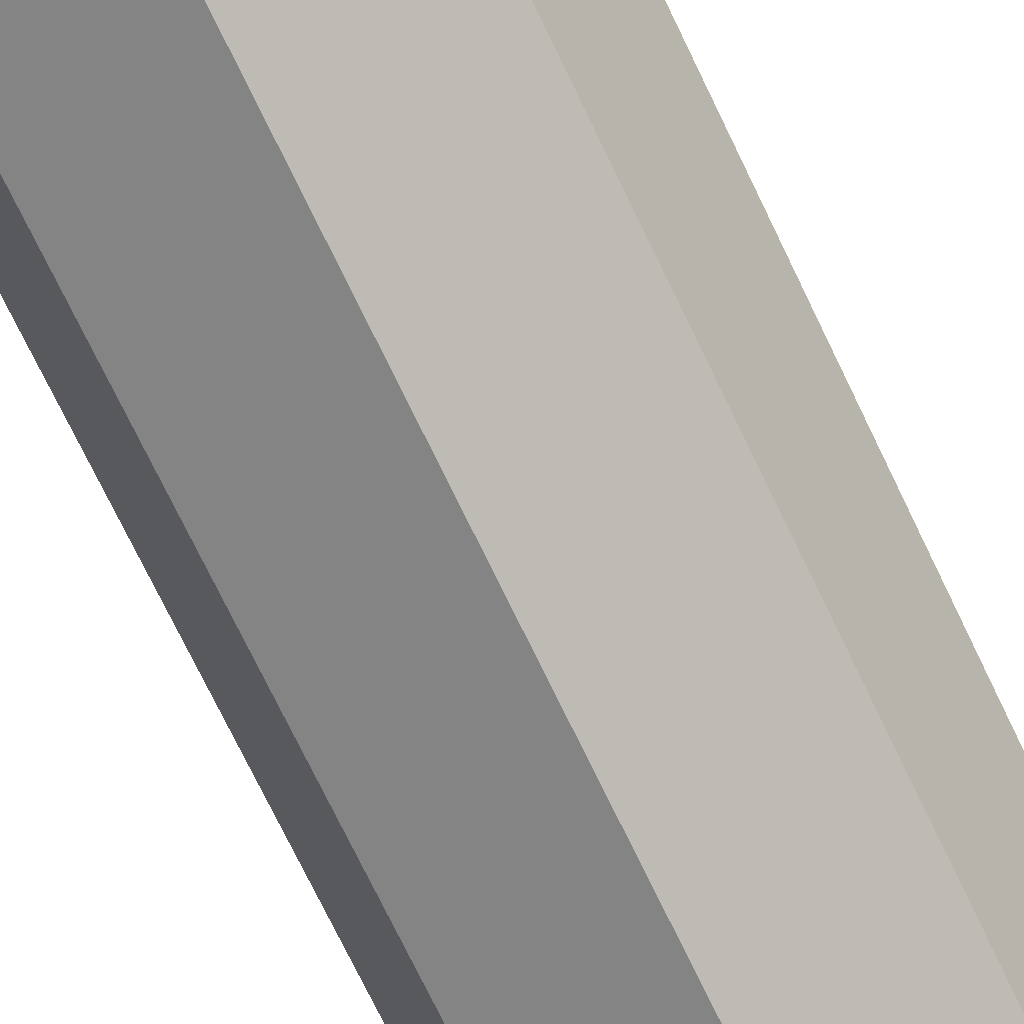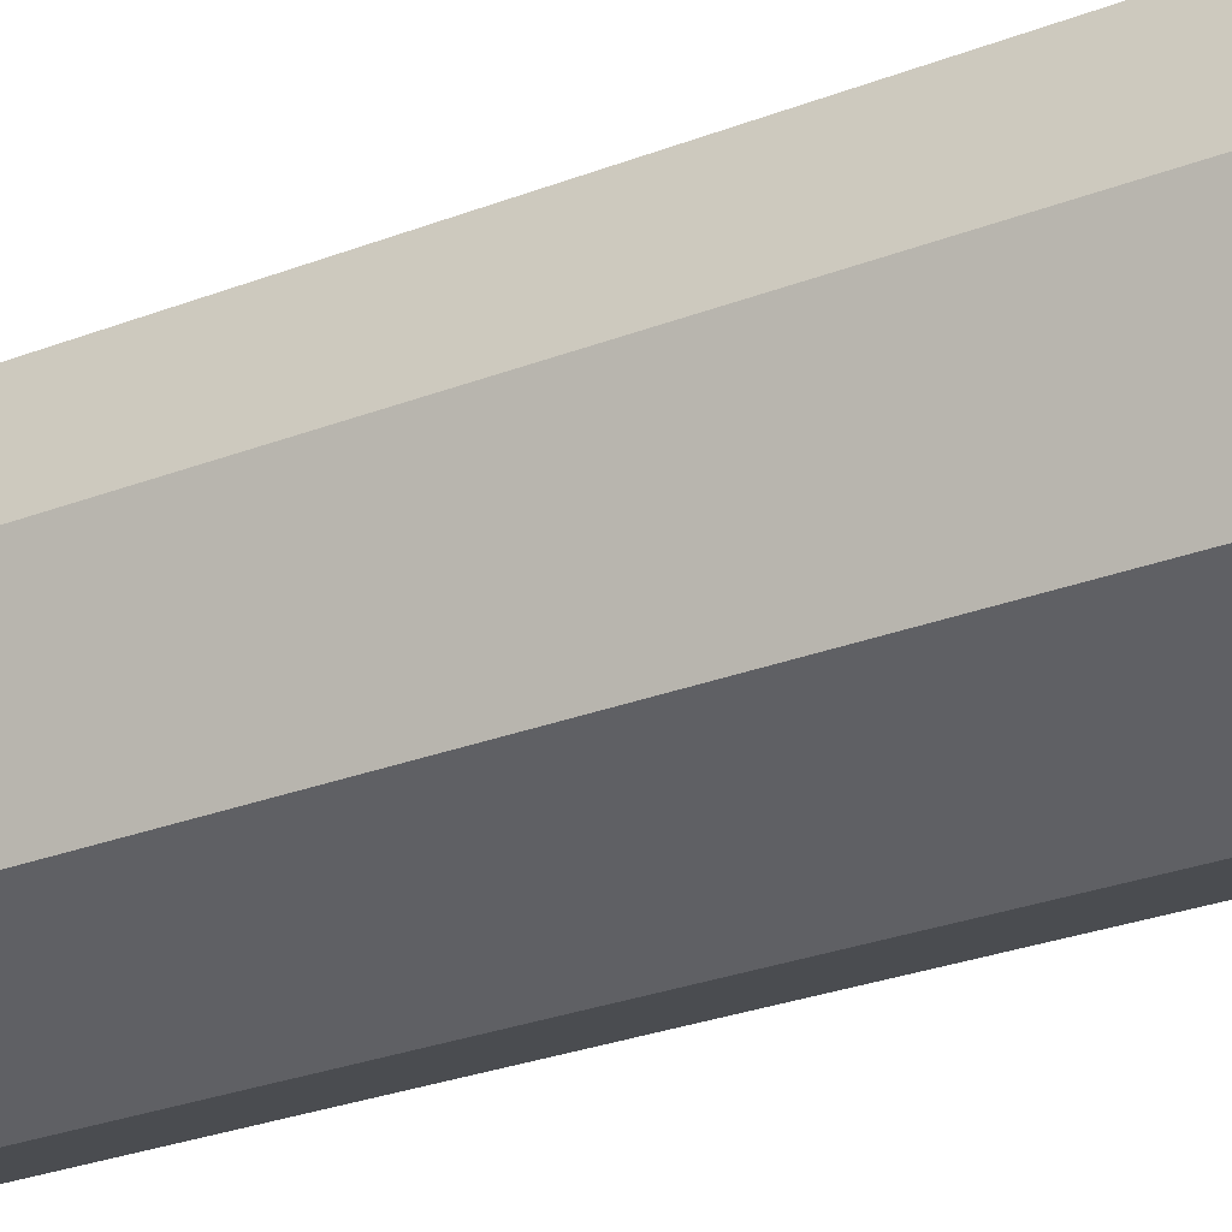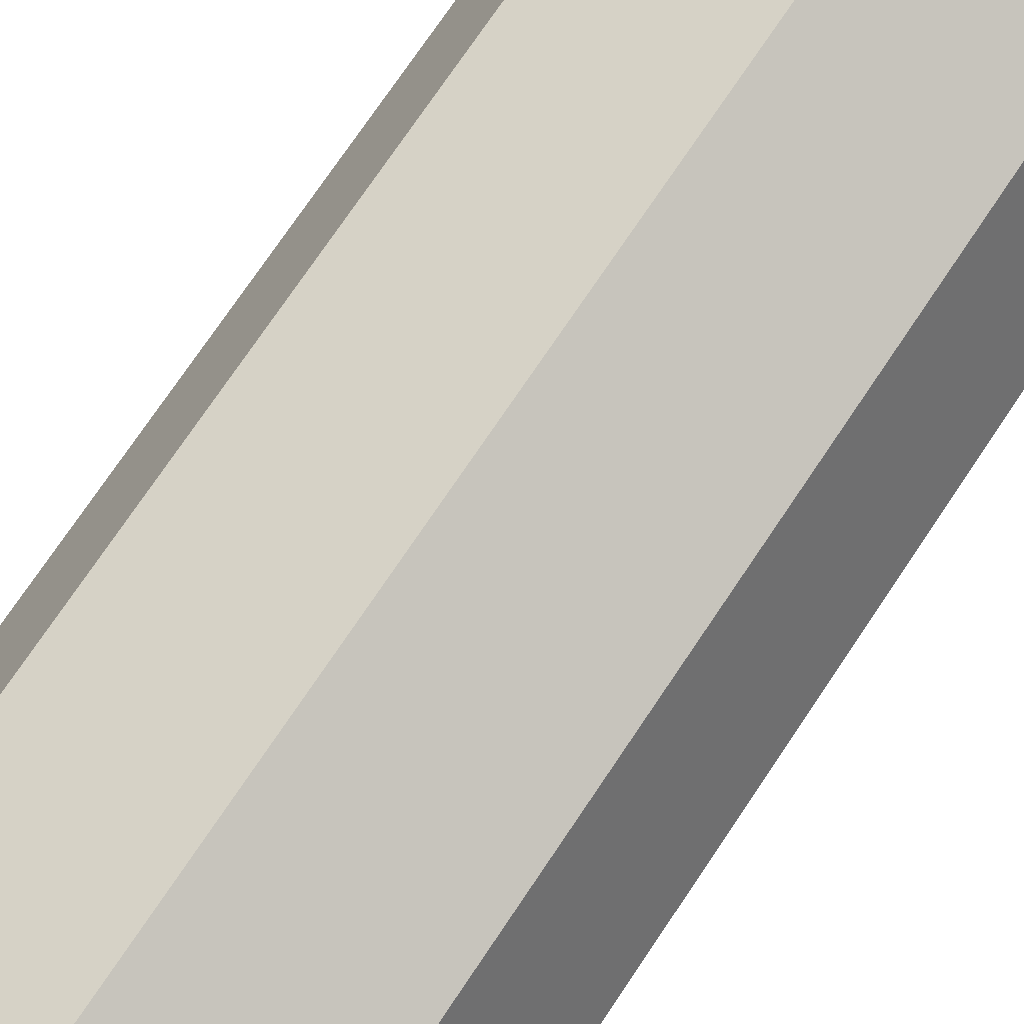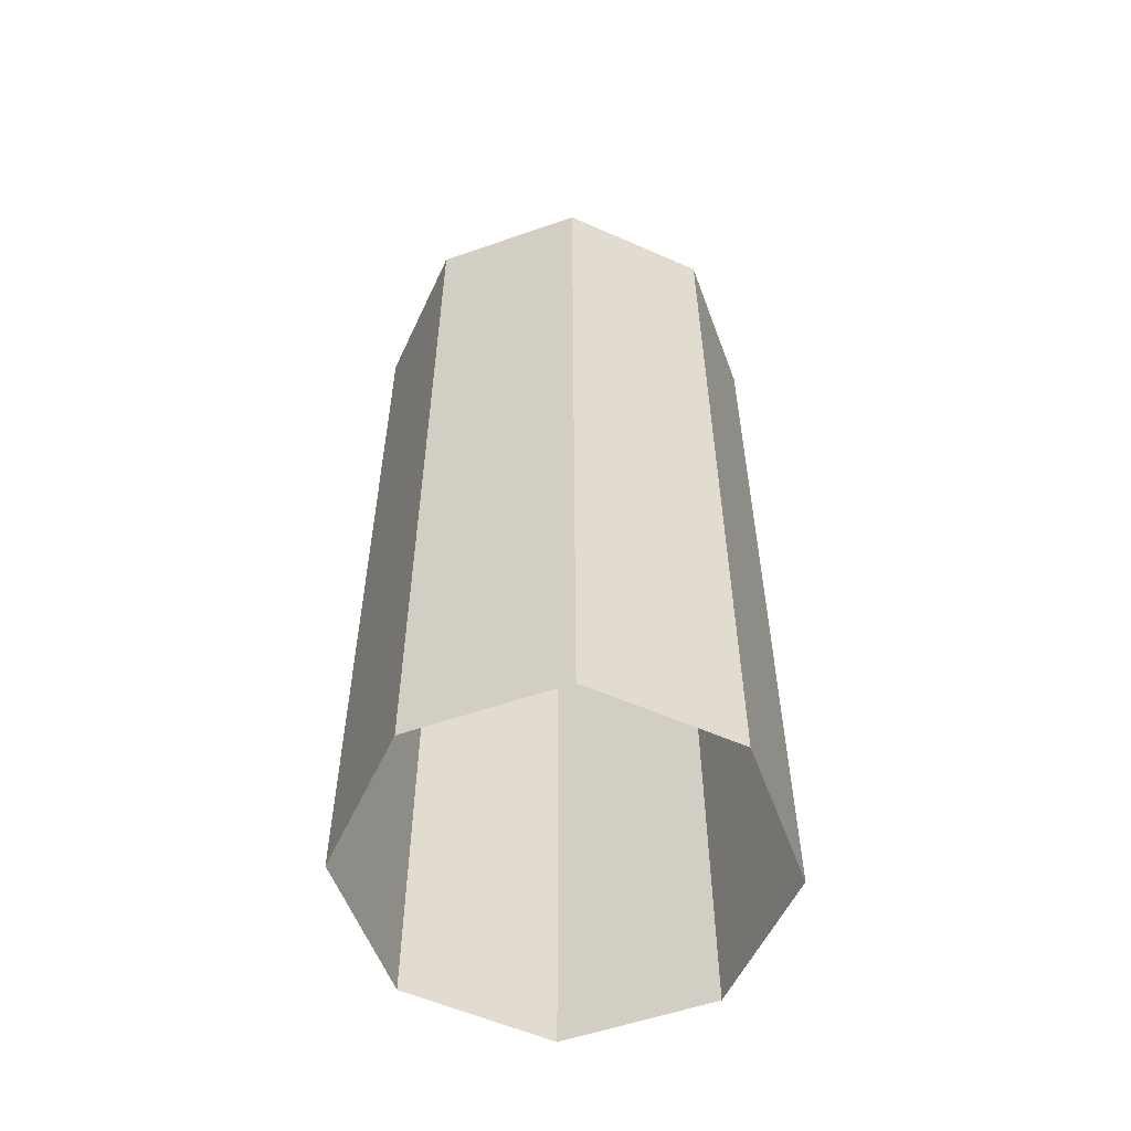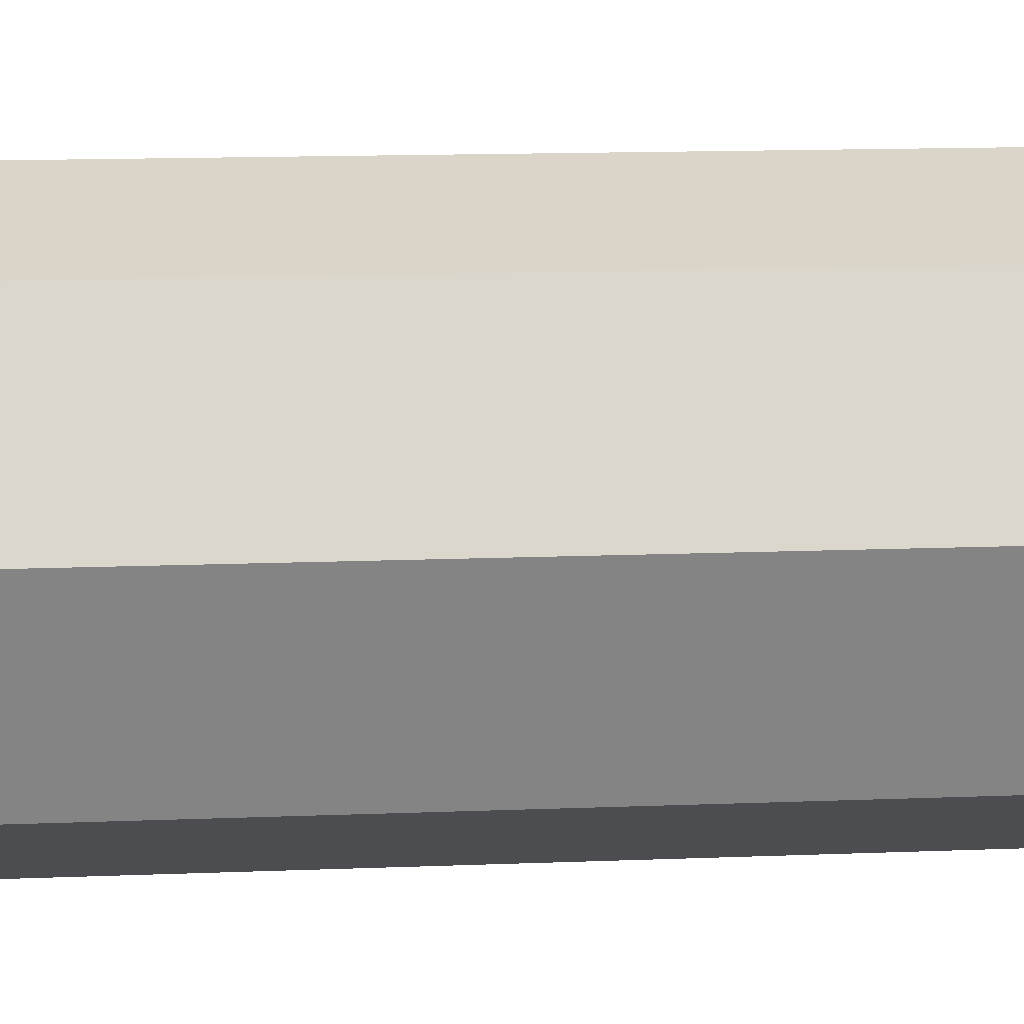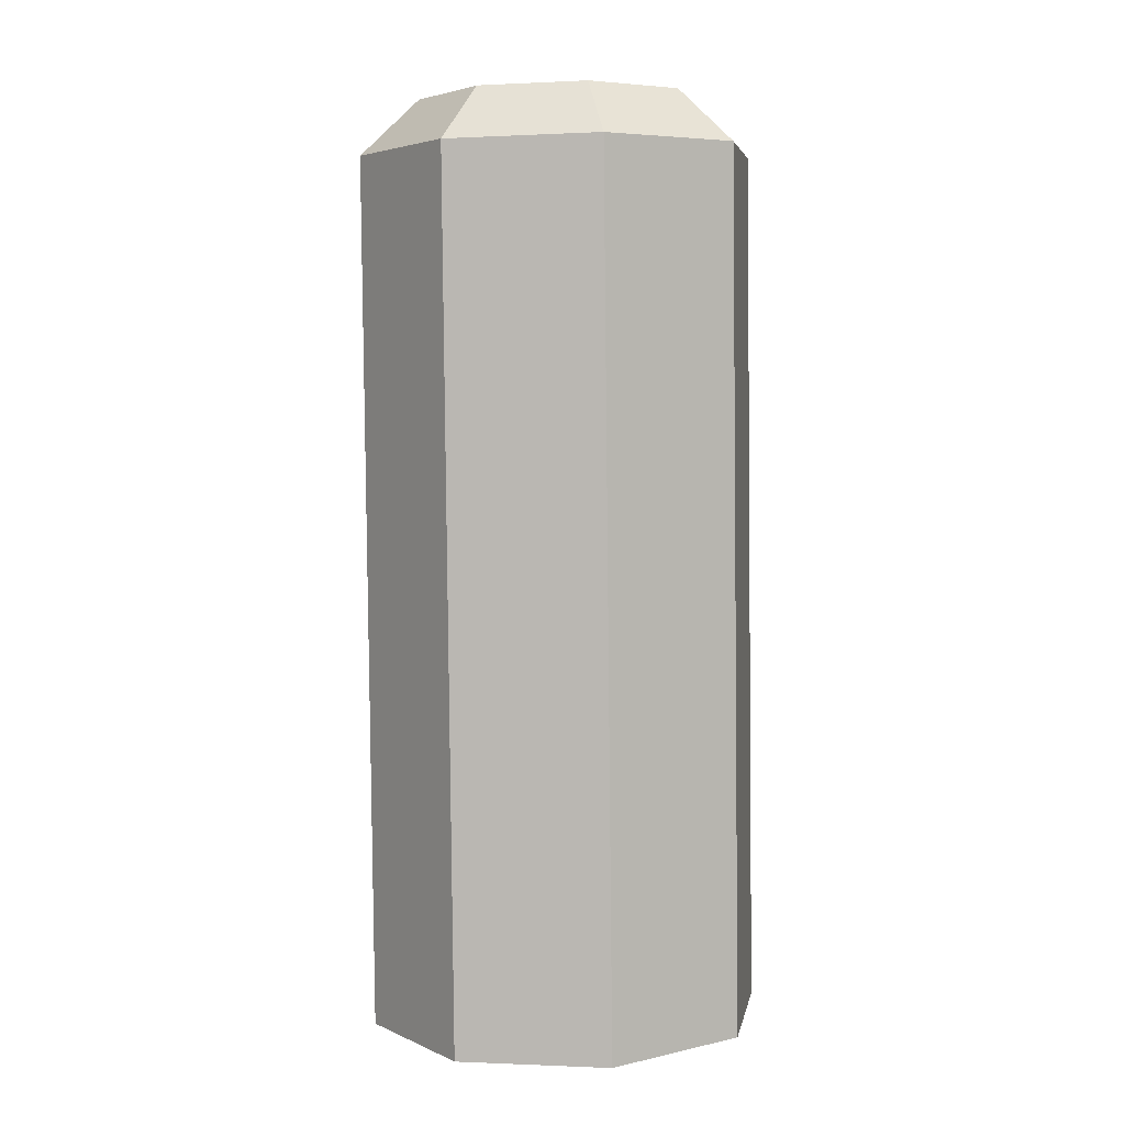
<metadata>
{"format":"obj","ext":"obj","renderer":"f3d","projection":"perspective","resolution":1024,"background":"white","views":[{"elev":-76.3,"azim":26.0,"up":"+Z"},{"elev":-31.6,"azim":118.5,"up":"+Z"},{"elev":74.1,"azim":-146.1,"up":"+Z"},{"elev":-57.0,"azim":178.0,"up":"+Y"},{"elev":6.7,"azim":-95.4,"up":"+Z"},{"elev":4.1,"azim":-102.0,"up":"+Y"}]}
</metadata>
<code>
g collisionMesh_sideWalls_05
v -8.348 48.28 109.1
v -8.035 48.7 109.4
v -8.335 48.71 110.2
v -8.777 48.3 110.2
v -8.035 48.7 109.4
v -8.348 48.28 109.1
v -7.304 48.28 108.7
v -7.304 48.7 109.1
v -7.304 48.7 109.1
v -7.304 48.28 108.7
v -6.256 48.29 109.1
v -6.571 48.71 109.4
v -6.571 48.71 109.4
v -6.256 48.29 109.1
v -5.819 48.31 110.2
v -6.265 48.72 110.1
v -6.265 48.72 110.1
v -5.819 48.31 110.2
v -6.248 48.33 111.2
v -6.565 48.73 110.9
v -6.565 48.73 110.9
v -6.248 48.33 111.2
v -7.292 48.34 111.6
v -7.296 48.74 111.2
v -7.296 48.74 111.2
v -7.292 48.34 111.6
v -8.34 48.32 111.2
v -8.029 48.73 110.9
v -8.029 48.73 110.9
v -8.34 48.32 111.2
v -8.777 48.3 110.2
v -8.335 48.71 110.2
v -8.356 41.82 109.2
v -7.312 41.81 108.7
v -7.304 48.28 108.7
v -8.348 48.28 109.1
v -7.312 41.81 108.7
v -6.265 41.83 109.2
v -6.256 48.29 109.1
v -7.304 48.28 108.7
v -6.265 41.83 109.2
v -5.827 41.85 110.2
v -5.819 48.31 110.2
v -6.256 48.29 109.1
v -5.827 41.85 110.2
v -6.256 41.87 111.3
v -6.248 48.33 111.2
v -5.819 48.31 110.2
v -6.256 41.87 111.3
v -7.3 41.87 111.7
v -7.292 48.34 111.6
v -6.248 48.33 111.2
v -7.3 41.87 111.7
v -8.348 41.86 111.3
v -8.34 48.32 111.2
v -7.292 48.34 111.6
v -8.348 41.86 111.3
v -8.785 41.83 110.2
v -8.777 48.3 110.2
v -8.34 48.32 111.2
v -8.785 41.83 110.2
v -8.356 41.82 109.2
v -8.348 48.28 109.1
v -8.777 48.3 110.2
v -8.035 48.7 109.4
v -7.304 48.7 109.1
v -7.3 48.72 110.2
v -8.335 48.71 110.2
v -6.571 48.71 109.4
v -8.029 48.73 110.9
v -6.265 48.72 110.1
v -7.296 48.74 111.2
v -6.565 48.73 110.9
g collisionMesh_sideWalls_05_0
f 3 2 1
f 4 3 1
f 7 6 5
f 8 7 5
f 11 10 9
f 12 11 9
f 15 14 13
f 16 15 13
f 19 18 17
f 20 19 17
f 23 22 21
f 24 23 21
f 27 26 25
f 28 27 25
f 31 30 29
f 32 31 29
f 35 34 33
f 36 35 33
f 39 38 37
f 40 39 37
f 43 42 41
f 44 43 41
f 47 46 45
f 48 47 45
f 51 50 49
f 52 51 49
f 55 54 53
f 56 55 53
f 59 58 57
f 60 59 57
f 63 62 61
f 64 63 61
f 67 66 65
f 67 65 68
f 67 69 66
f 67 68 70
f 67 71 69
f 67 70 72
f 67 73 71
f 67 72 73

</code>
